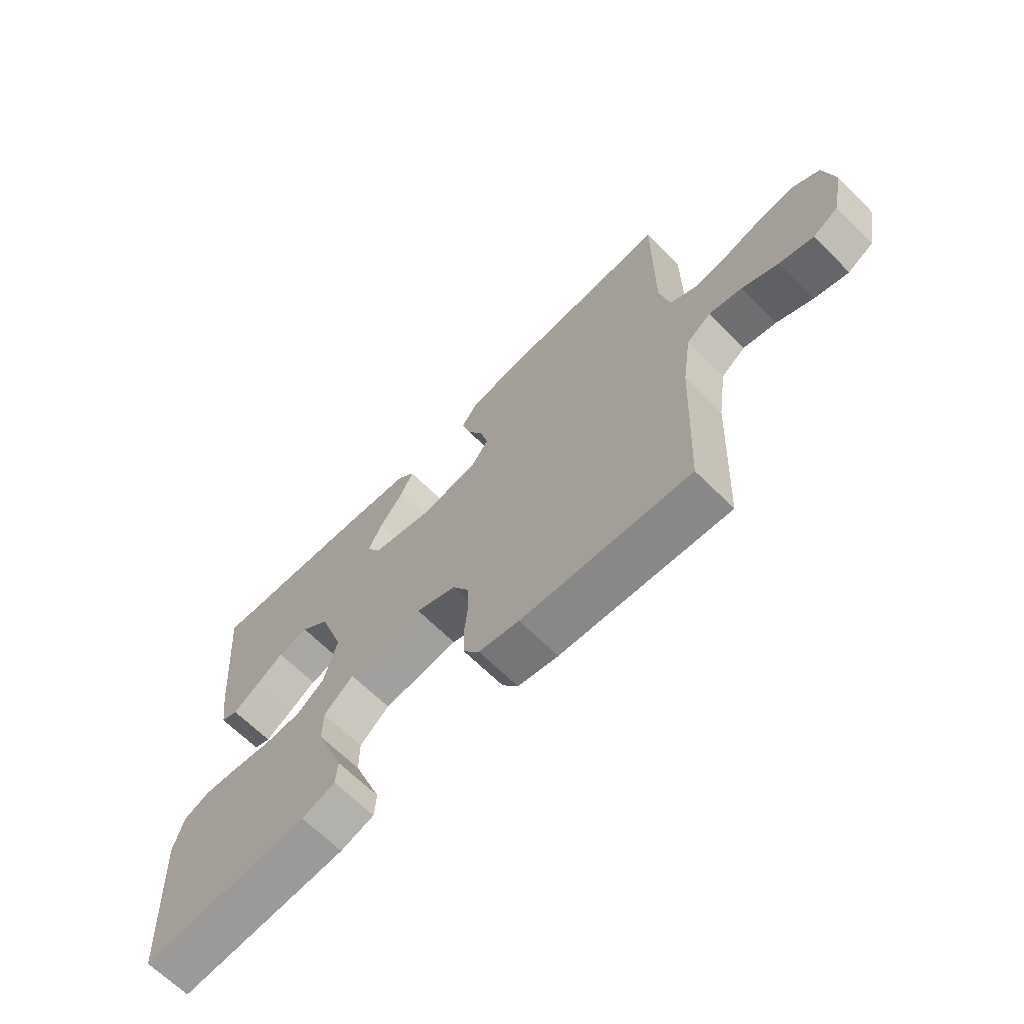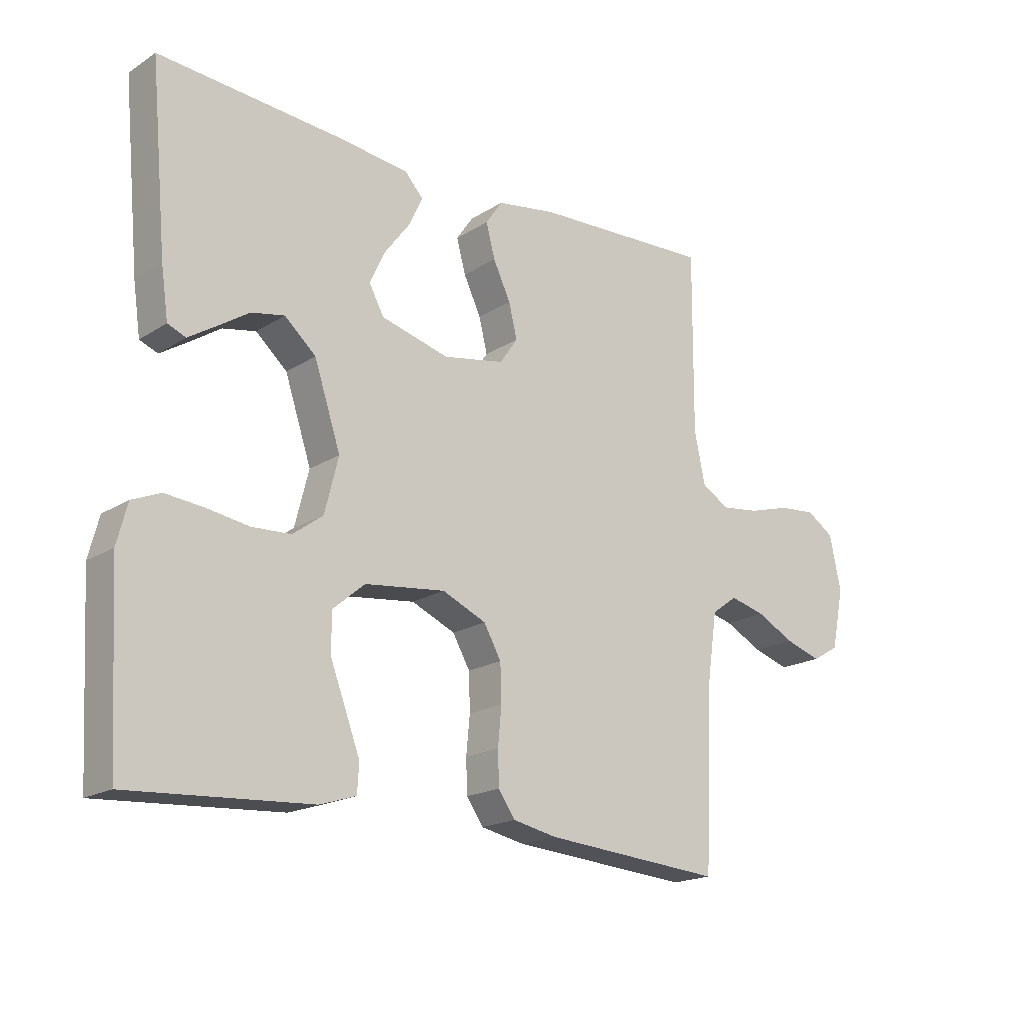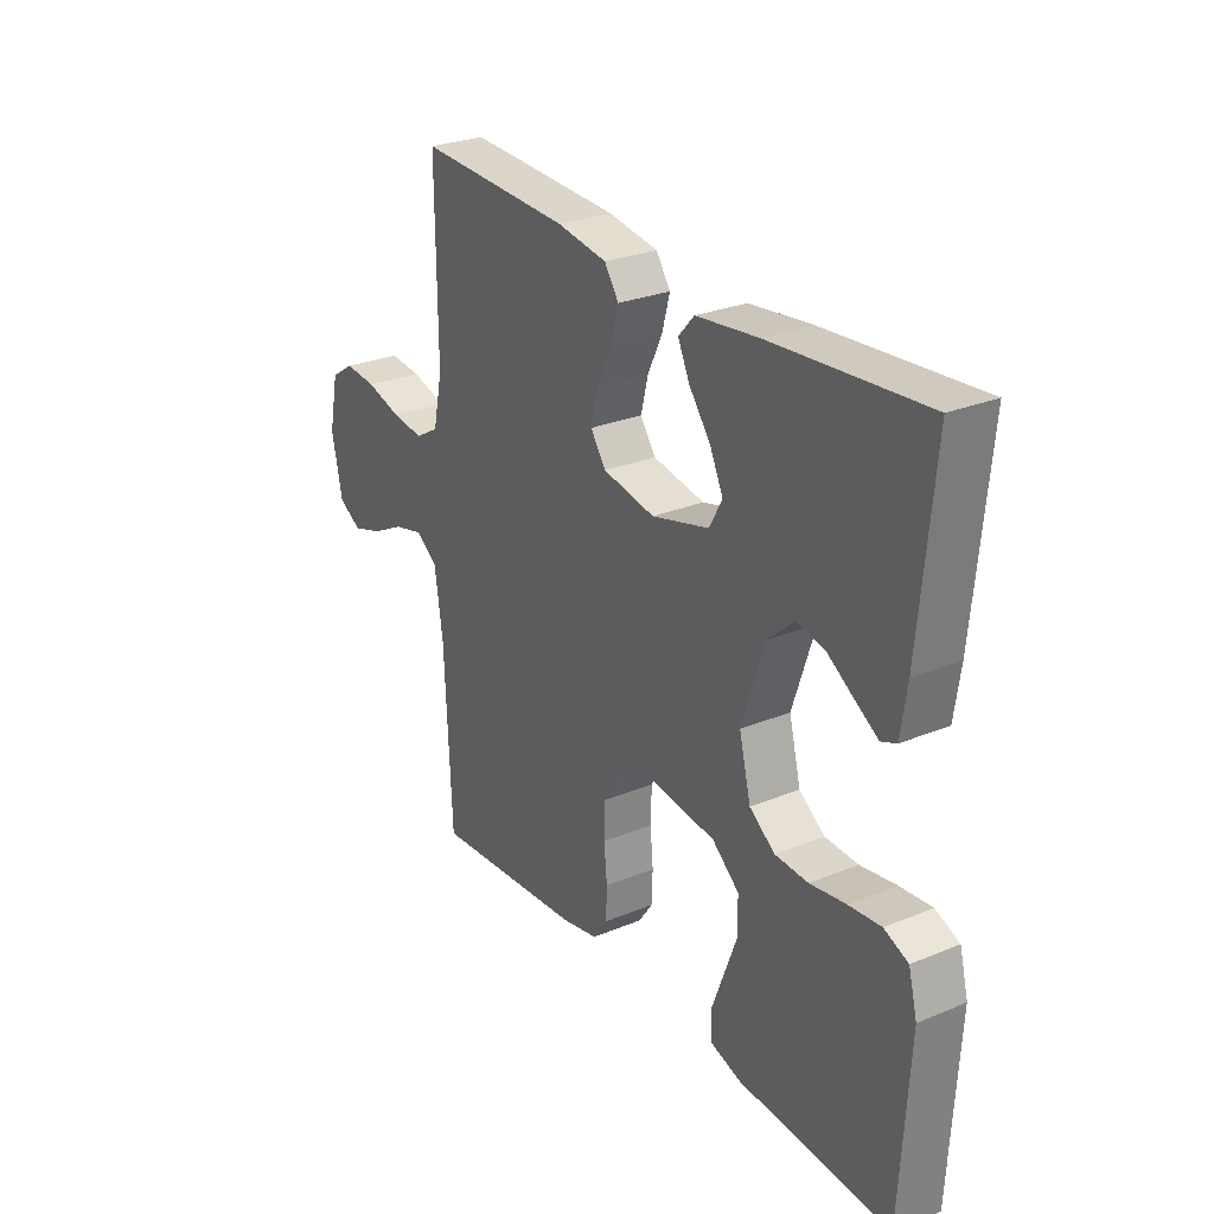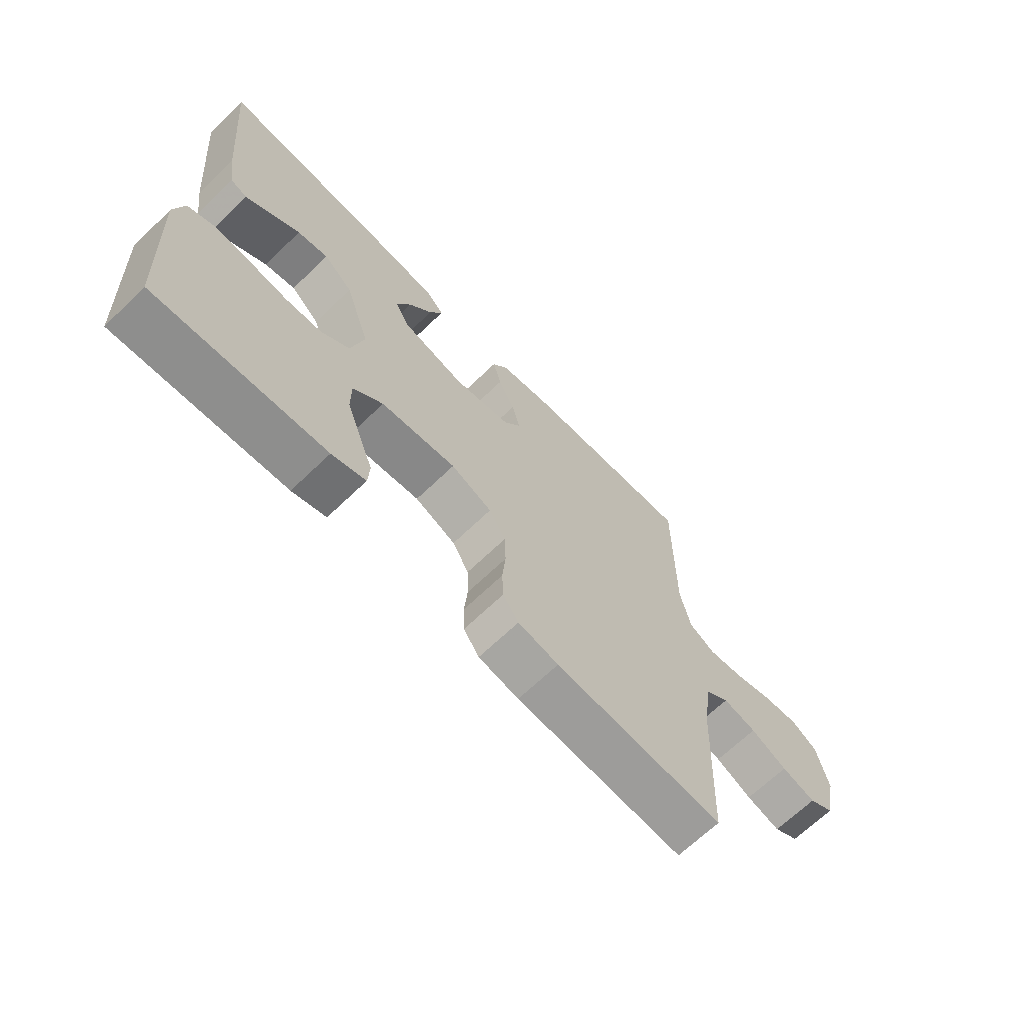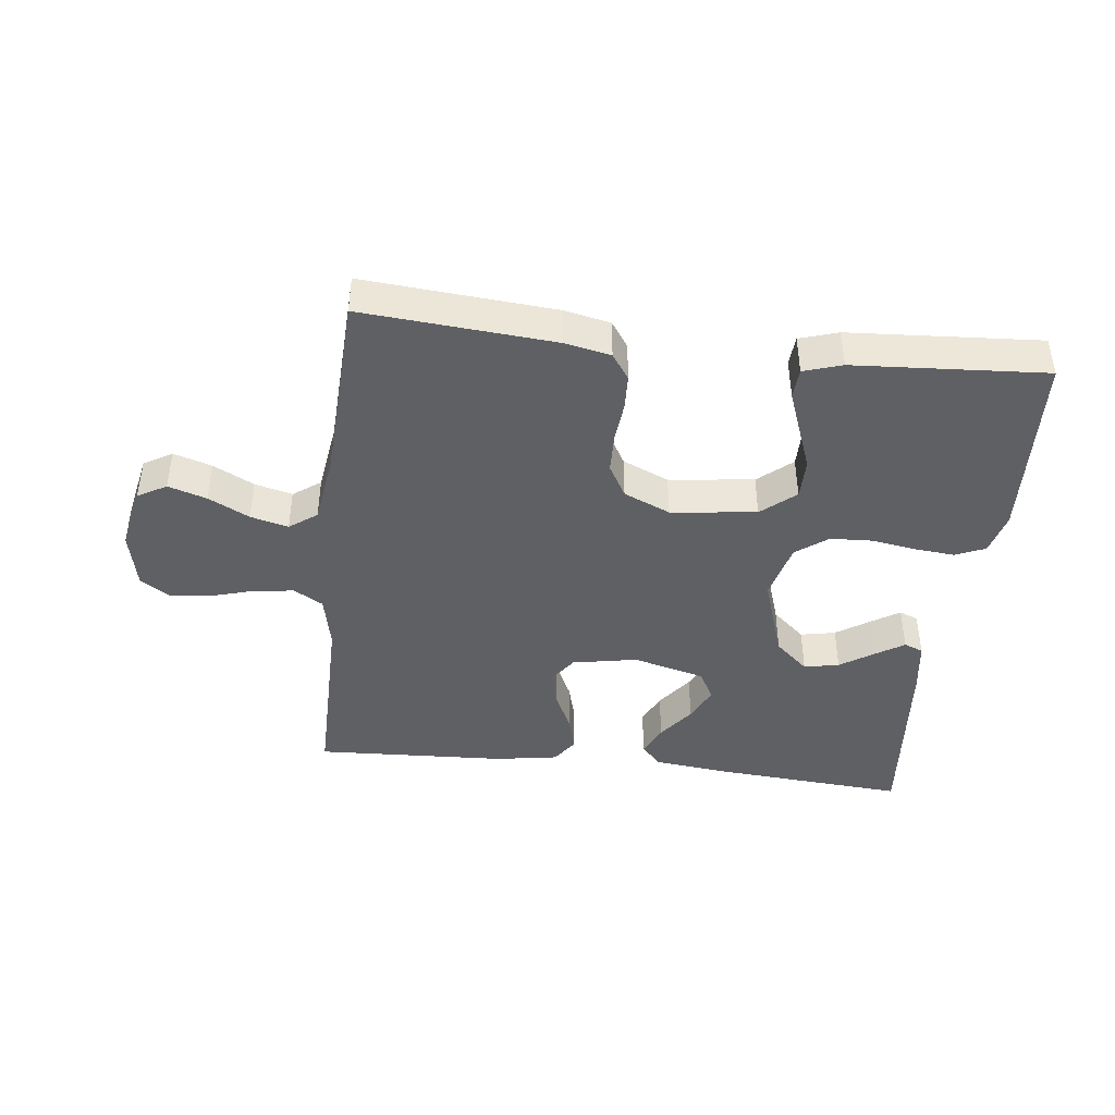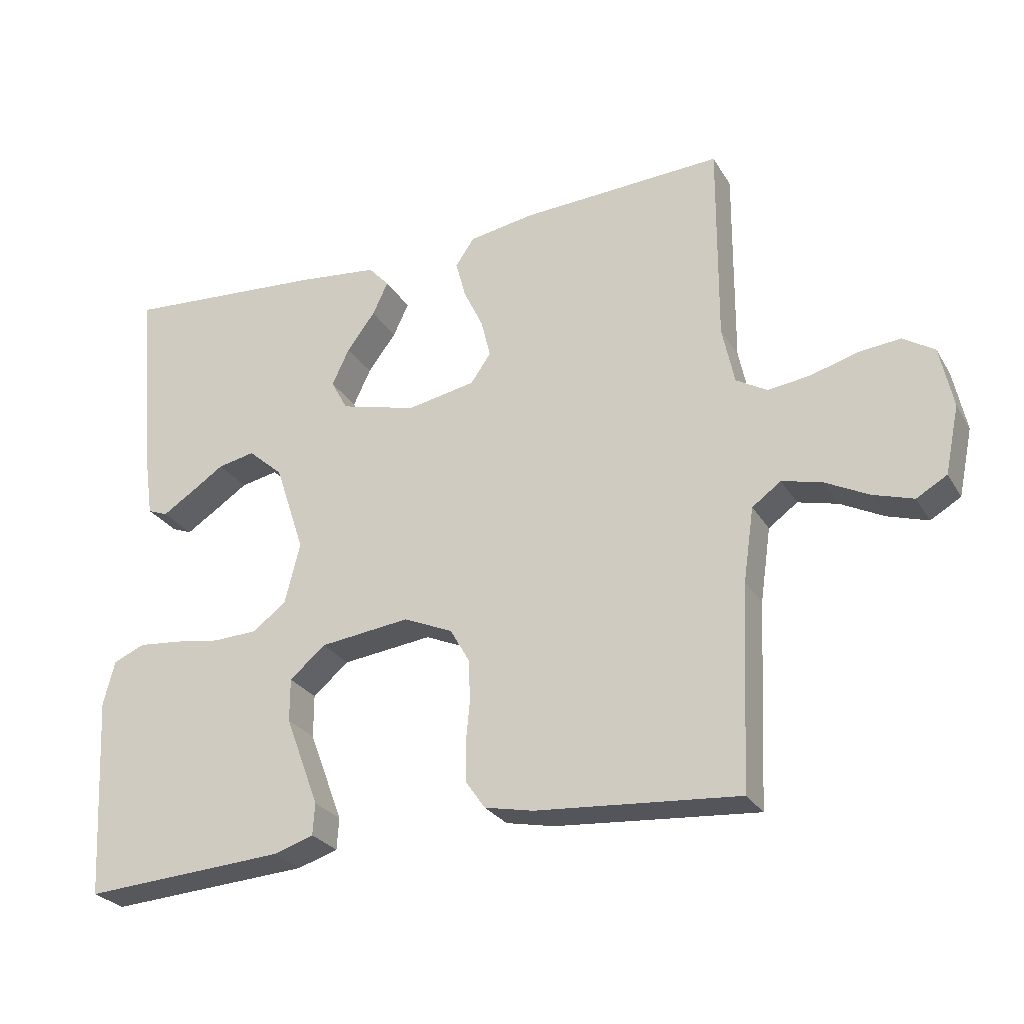
<metadata>
{"format":"obj","ext":"obj","renderer":"f3d","projection":"perspective","resolution":1024,"background":"white","views":[{"elev":-66.5,"azim":45.2,"up":"+Z"},{"elev":-18.6,"azim":-39.9,"up":"+Z"},{"elev":27.2,"azim":-122.5,"up":"+Z"},{"elev":-67.3,"azim":-46.0,"up":"+Z"},{"elev":-42.8,"azim":173.4,"up":"+Y"},{"elev":-27.0,"azim":24.9,"up":"+Z"}]}
</metadata>
<code>
v -0.5 0.07 -0.5
v -0.517 0.07 -0.2
v -0.5 0.07 -0.134
v -0.453 0.07 -0.114
v -0.39 0.07 -0.12
v -0.32 0.07 -0.131
v -0.255 0.07 -0.128
v -0.205 0.07 -0.091
v -0.182 0.07 0
v -0.226 0.07 0.133
v -0.278 0.07 0.179
v -0.333 0.07 0.168
v -0.386 0.07 0.133
v -0.43 0.07 0.105
v -0.46 0.07 0.117
v -0.472 0.07 0.2
v -0.5 0.07 0.5
v -0.2 0.07 0.477
v -0.078 0.07 0.463
v -0.047 0.07 0.429
v -0.07 0.07 0.38
v -0.112 0.07 0.324
v -0.138 0.07 0.269
v -0.113 0.07 0.223
v 0 0.07 0.193
v 0.102 0.07 0.212
v 0.132 0.07 0.255
v 0.118 0.07 0.312
v 0.089 0.07 0.373
v 0.074 0.07 0.429
v 0.102 0.07 0.47
v 0.2 0.07 0.486
v 0.5 0.07 0.5
v 0.498 0.07 0.2
v 0.516 0.07 0.114
v 0.562 0.07 0.087
v 0.625 0.07 0.095
v 0.694 0.07 0.115
v 0.757 0.07 0.121
v 0.803 0.07 0.091
v 0.822 0.07 0
v 0.801 0.07 -0.1
v 0.756 0.07 -0.126
v 0.696 0.07 -0.107
v 0.632 0.07 -0.074
v 0.573 0.07 -0.059
v 0.53 0.07 -0.09
v 0.514 0.07 -0.2
v 0.5 0.07 -0.5
v 0.2 0.07 -0.476
v 0.128 0.07 -0.461
v 0.1 0.07 -0.421
v 0.098 0.07 -0.365
v 0.104 0.07 -0.302
v 0.102 0.07 -0.24
v 0.073 0.07 -0.189
v 0 0.07 -0.157
v -0.134 0.07 -0.173
v -0.187 0.07 -0.218
v -0.187 0.07 -0.282
v -0.161 0.07 -0.351
v -0.137 0.07 -0.415
v -0.14 0.07 -0.462
v -0.2 0.07 -0.481
v -0.5 0 -0.5
v -0.517 0 -0.2
v -0.5 0 -0.134
v -0.453 0 -0.114
v -0.39 0 -0.12
v -0.32 0 -0.131
v -0.255 0 -0.128
v -0.205 0 -0.091
v -0.182 0 0
v -0.226 0 0.133
v -0.278 0 0.179
v -0.333 0 0.168
v -0.386 0 0.133
v -0.43 0 0.105
v -0.46 0 0.117
v -0.472 0 0.2
v -0.5 0 0.5
v -0.2 0 0.477
v -0.078 0 0.463
v -0.047 0 0.429
v -0.07 0 0.38
v -0.112 0 0.324
v -0.138 0 0.269
v -0.113 0 0.223
v 0 0 0.193
v 0.102 0 0.212
v 0.132 0 0.255
v 0.118 0 0.312
v 0.089 0 0.373
v 0.074 0 0.429
v 0.102 0 0.47
v 0.2 0 0.486
v 0.5 0 0.5
v 0.498 0 0.2
v 0.516 0 0.114
v 0.562 0 0.087
v 0.625 0 0.095
v 0.694 0 0.115
v 0.757 0 0.121
v 0.803 0 0.091
v 0.822 0 0
v 0.801 0 -0.1
v 0.756 0 -0.126
v 0.696 0 -0.107
v 0.632 0 -0.074
v 0.573 0 -0.059
v 0.53 0 -0.09
v 0.514 0 -0.2
v 0.5 0 -0.5
v 0.2 0 -0.476
v 0.128 0 -0.461
v 0.1 0 -0.421
v 0.098 0 -0.365
v 0.104 0 -0.302
v 0.102 0 -0.24
v 0.073 0 -0.189
v 0 0 -0.157
v -0.134 0 -0.173
v -0.187 0 -0.218
v -0.187 0 -0.282
v -0.161 0 -0.351
v -0.137 0 -0.415
v -0.14 0 -0.462
v -0.2 0 -0.481
f 60 61 62 63
f 60 63 64 1
f 51 52 53 54
f 51 54 55
f 48 49 50 51
f 47 48 51 55
f 46 47 55 56
f 42 43 44 45
f 42 45 46
f 41 42 46
f 40 41 46
f 37 38 39 40
f 36 37 40 46
f 35 36 46 56
f 31 32 33 34
f 28 29 30 31
f 27 28 31 34
f 26 27 34 35
f 19 20 21 22
f 19 22 23
f 18 19 23
f 17 18 23
f 16 17 23 24
f 12 13 14 15
f 12 15 16
f 11 12 16 24
f 3 4 5 6
f 1 2 3 6
f 59 60 1 6
f 58 59 6 7
f 57 58 7 8
f 26 35 56 57
f 25 26 57 8
f 10 11 24 25
f 9 10 25
f 8 9 25
f 127 126 125 124
f 65 128 127 124
f 118 117 116 115
f 119 118 115
f 115 114 113 112
f 119 115 112 111
f 120 119 111 110
f 109 108 107 106
f 110 109 106
f 110 106 105
f 110 105 104
f 104 103 102 101
f 110 104 101 100
f 120 110 100 99
f 98 97 96 95
f 95 94 93 92
f 98 95 92 91
f 99 98 91 90
f 86 85 84 83
f 87 86 83
f 87 83 82
f 87 82 81
f 88 87 81 80
f 79 78 77 76
f 80 79 76
f 88 80 76 75
f 70 69 68 67
f 70 67 66 65
f 70 65 124 123
f 71 70 123 122
f 72 71 122 121
f 121 120 99 90
f 72 121 90 89
f 89 88 75 74
f 89 74 73
f 89 73 72
f 1 65 66 2
f 2 66 67 3
f 3 67 68 4
f 4 68 69 5
f 5 69 70 6
f 6 70 71 7
f 7 71 72 8
f 8 72 73 9
f 9 73 74 10
f 10 74 75 11
f 11 75 76 12
f 12 76 77 13
f 13 77 78 14
f 14 78 79 15
f 15 79 80 16
f 16 80 81 17
f 17 81 82 18
f 18 82 83 19
f 19 83 84 20
f 20 84 85 21
f 21 85 86 22
f 22 86 87 23
f 23 87 88 24
f 24 88 89 25
f 25 89 90 26
f 26 90 91 27
f 27 91 92 28
f 28 92 93 29
f 29 93 94 30
f 30 94 95 31
f 31 95 96 32
f 32 96 97 33
f 33 97 98 34
f 34 98 99 35
f 35 99 100 36
f 36 100 101 37
f 37 101 102 38
f 38 102 103 39
f 39 103 104 40
f 40 104 105 41
f 41 105 106 42
f 42 106 107 43
f 43 107 108 44
f 44 108 109 45
f 45 109 110 46
f 46 110 111 47
f 47 111 112 48
f 48 112 113 49
f 49 113 114 50
f 50 114 115 51
f 51 115 116 52
f 52 116 117 53
f 53 117 118 54
f 54 118 119 55
f 55 119 120 56
f 56 120 121 57
f 57 121 122 58
f 58 122 123 59
f 59 123 124 60
f 60 124 125 61
f 61 125 126 62
f 62 126 127 63
f 63 127 128 64
f 64 128 65 1

</code>
